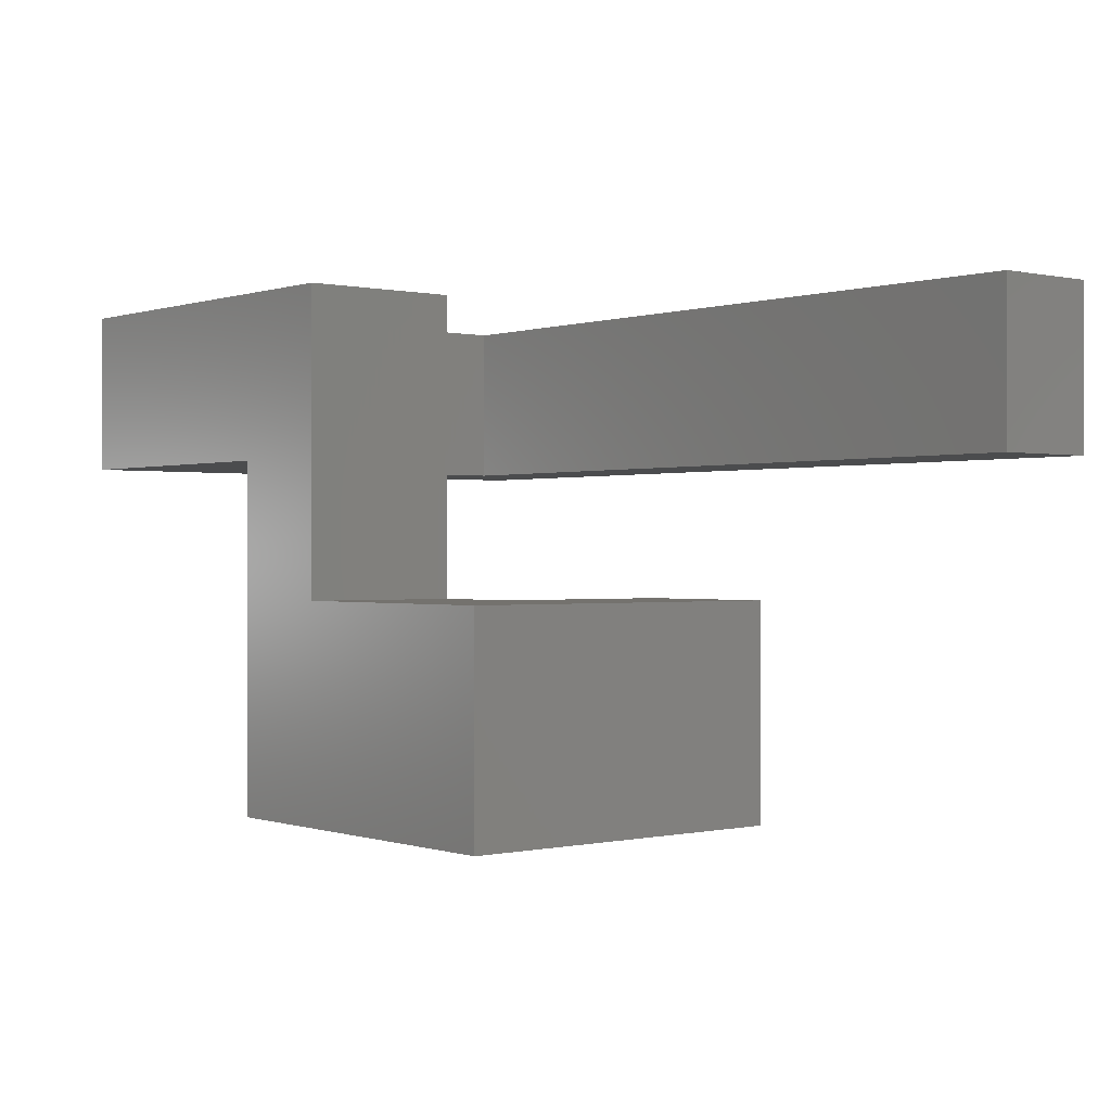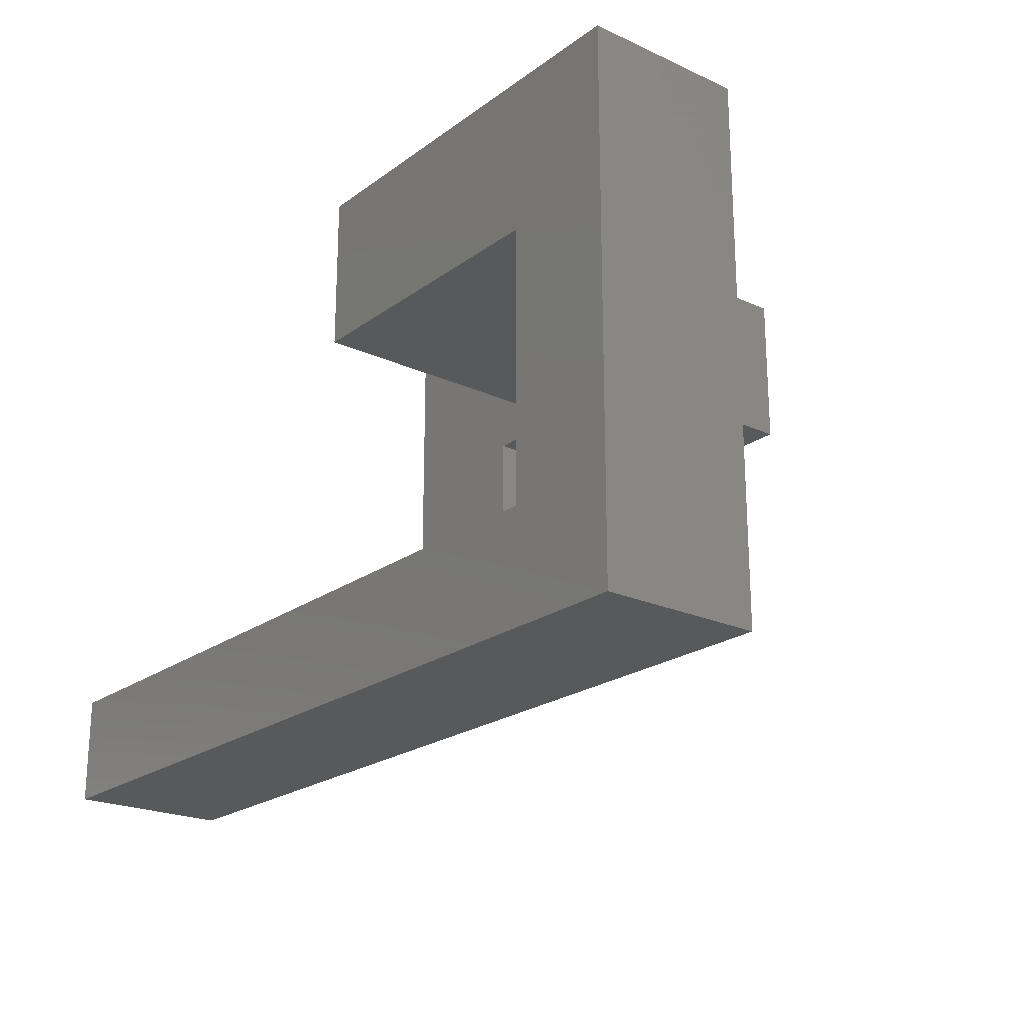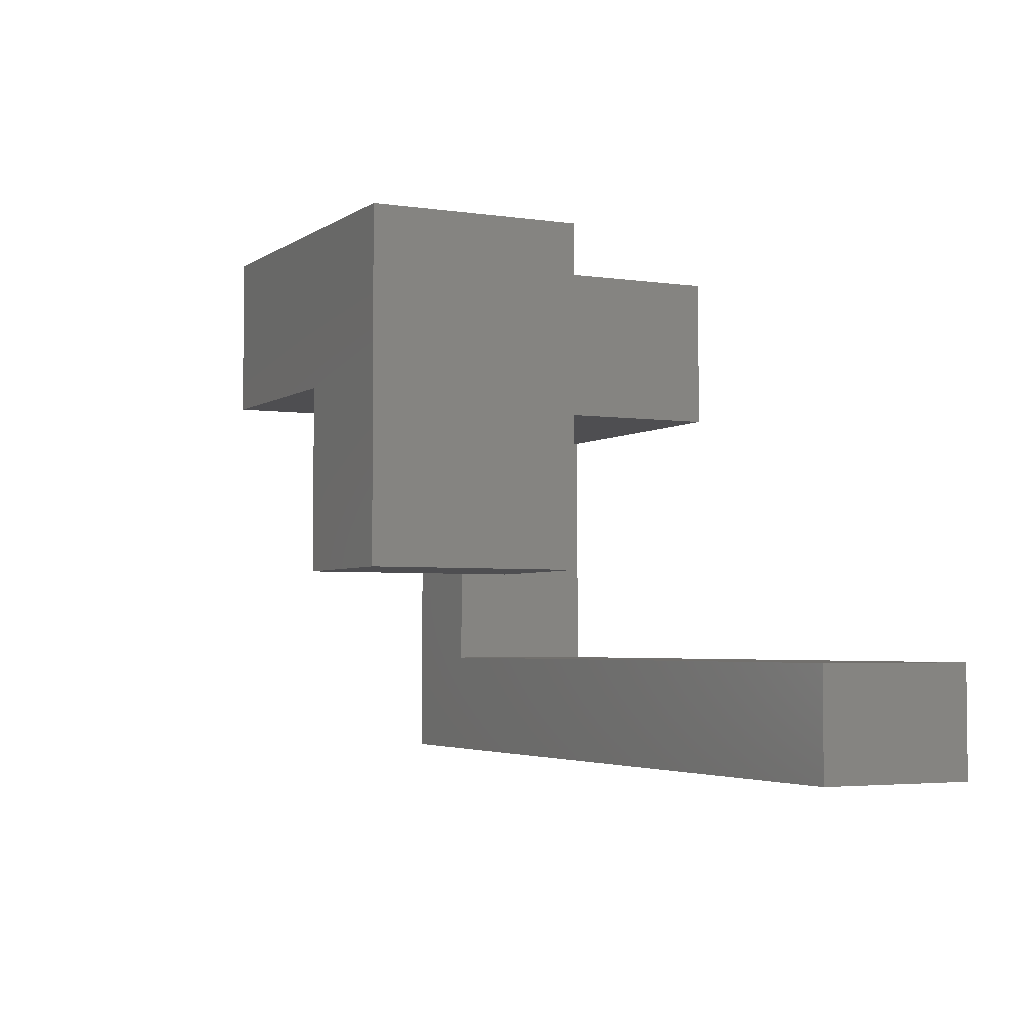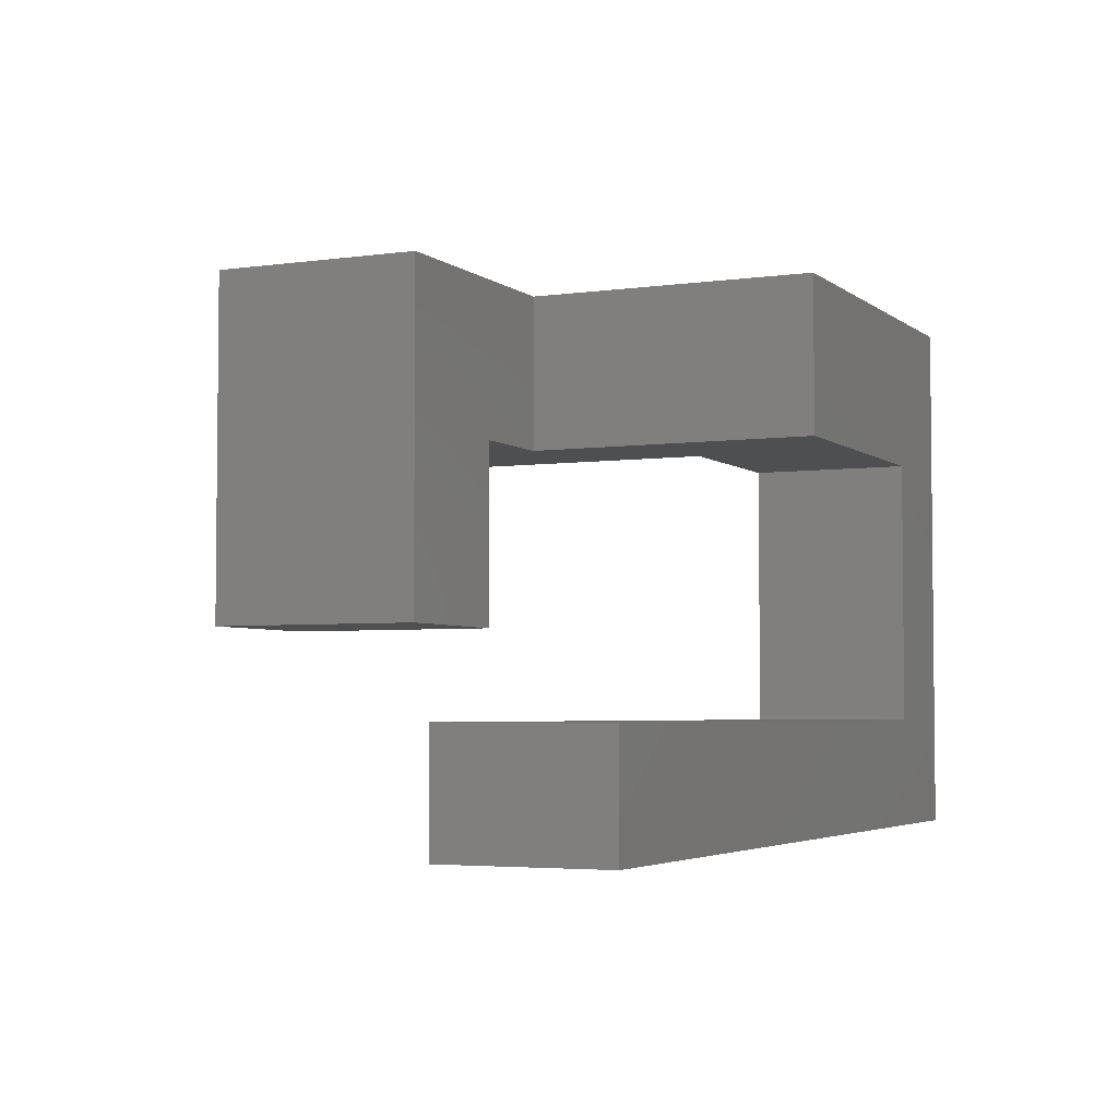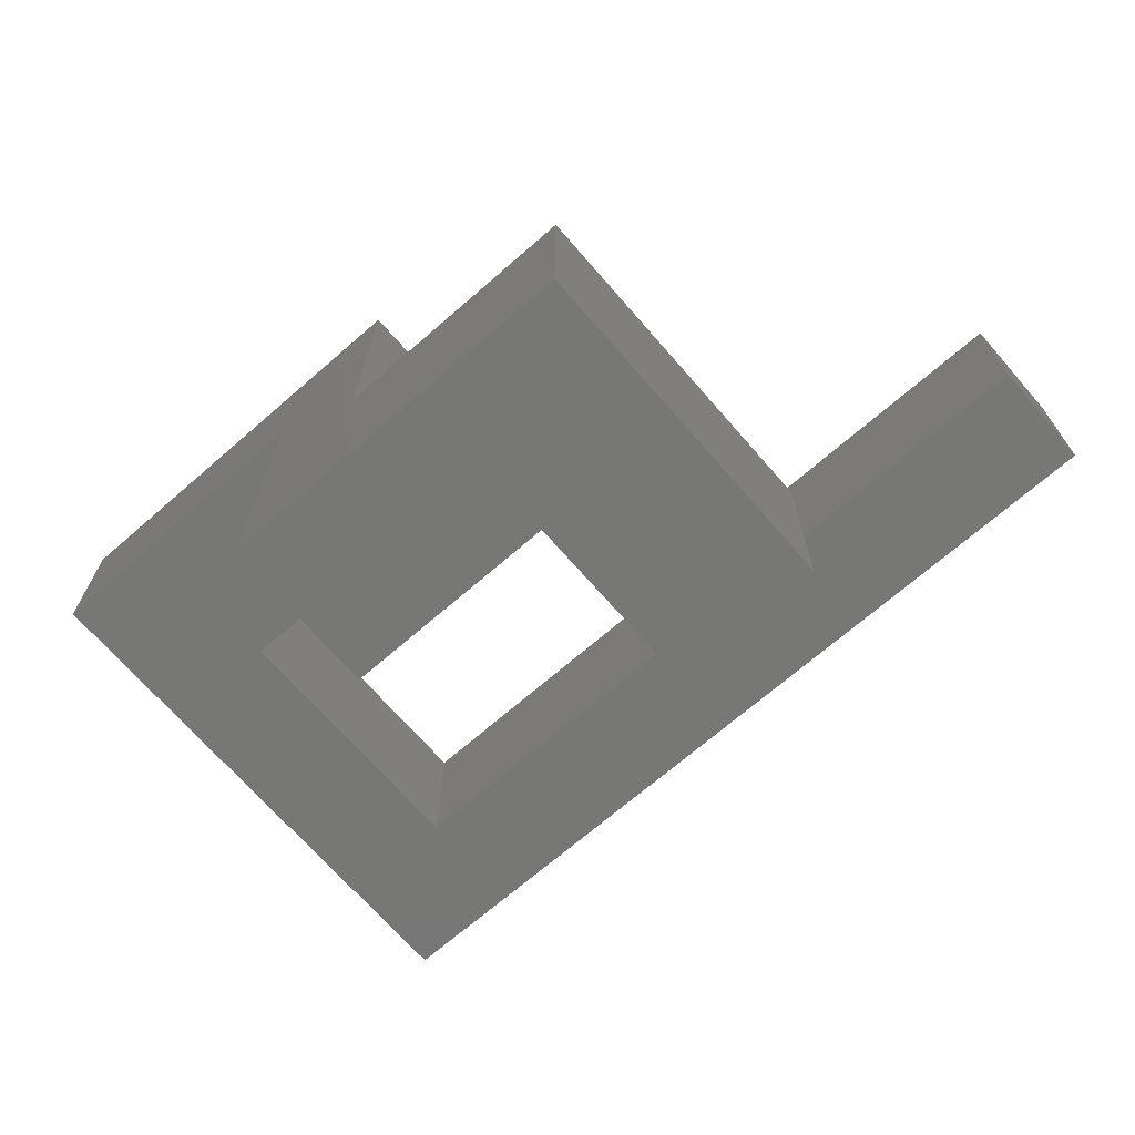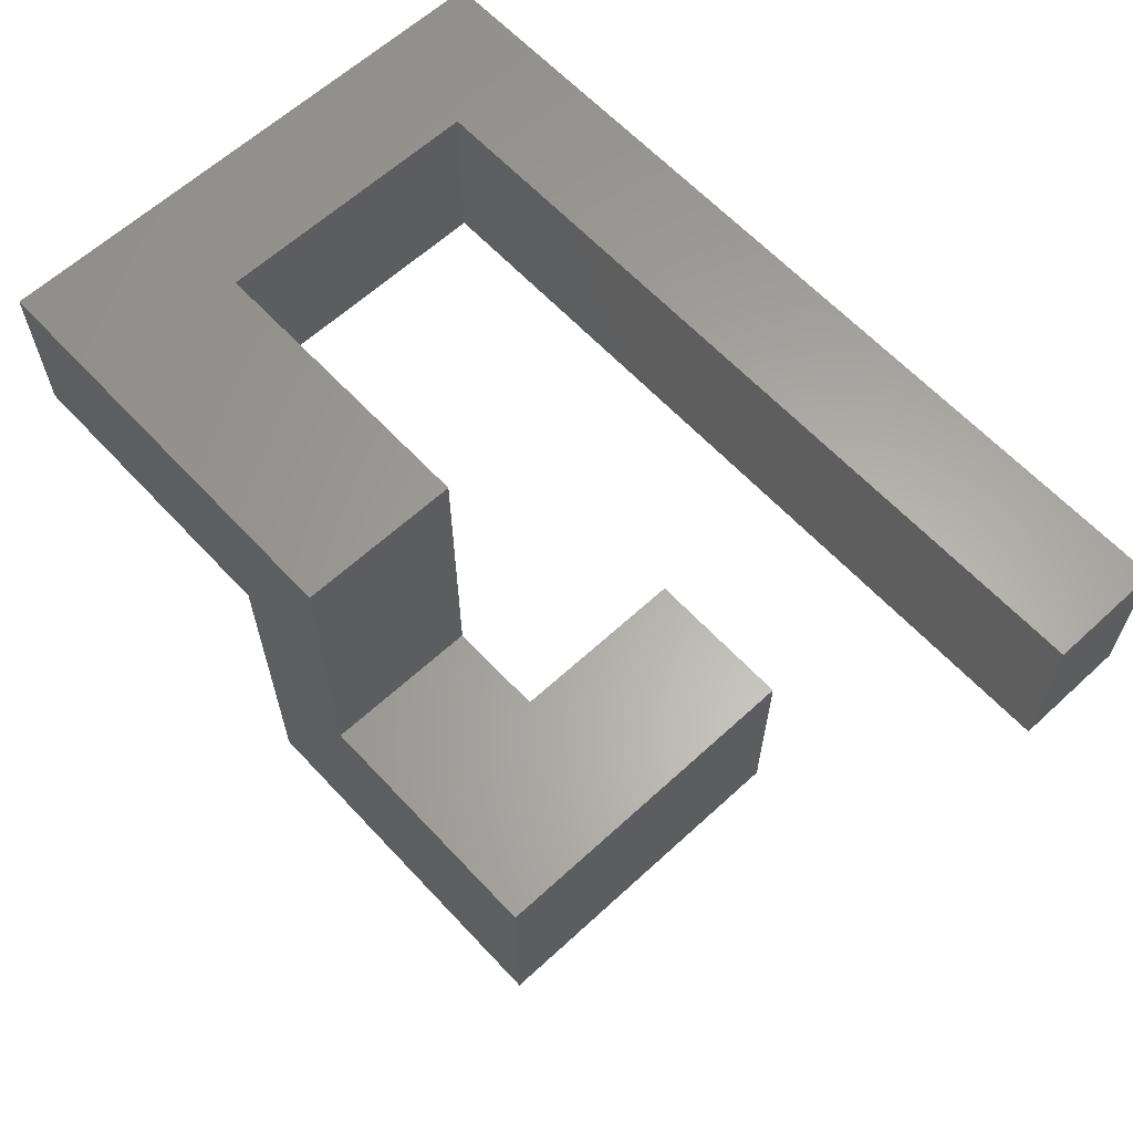
<metadata>
{"format":"stl","ext":"stl","renderer":"f3d","projection":"perspective","resolution":1024,"background":"white","views":[{"elev":-0.0,"azim":-129.4,"up":"+Z"},{"elev":-21.8,"azim":51.3,"up":"+Y"},{"elev":-3.6,"azim":-116.6,"up":"+Y"},{"elev":-3.9,"azim":-65.1,"up":"+Y"},{"elev":-69.5,"azim":-139.0,"up":"+Z"},{"elev":62.7,"azim":-132.9,"up":"+Z"}]}
</metadata>
<code>
# stl→obj: 28 verts, 52 faces
v 0.128 -0.02091 0.12
v 0.128 -0.02091 0.08176
v -0.05195 -0.02091 0.12
v -0.05195 -0.02091 0.08176
v -0.05195 -0.04707 0.08176
v -0.05195 -0.04707 0.12
v 0.128 0.04293 0.08176
v 0.128 0.04293 0.12
v 0.1558 -0.04707 0.08176
v 0.1558 -0.04707 0.12
v 0.08578 0.04293 0.08176
v 0.08578 0.08 0.08176
v 0.1558 0.08 0.08176
v 0.1558 0.08 0.12
v 0.05899 0.08 0.05004
v 0.05899 0.04293 0.05004
v 0.05899 0.08 0.12
v 0.05899 0.04293 0.12
v 0.03578 0.04293 0.05004
v 0.03578 0.04293 0
v 0.08578 0.04293 0
v 0.08578 0.08 0
v 0 0 0
v 0 0 0.05004
v 0 0.08 0
v 0 0.08 0.05004
v 0.03578 0 0
v 0.03578 0 0.05004
f 1 2 3
f 3 2 4
f 5 6 4
f 4 6 3
f 2 1 7
f 7 1 8
f 9 10 5
f 5 10 6
f 11 12 7
f 7 12 13
f 7 13 9
f 7 9 2
f 2 9 5
f 2 5 4
f 13 14 9
f 9 14 10
f 15 16 17
f 17 16 18
f 10 14 8
f 8 14 17
f 8 17 18
f 8 1 10
f 10 1 6
f 6 1 3
f 7 8 11
f 11 8 18
f 11 18 16
f 19 20 16
f 16 20 21
f 16 21 11
f 11 21 12
f 12 21 22
f 23 24 25
f 25 24 26
f 27 23 20
f 20 23 25
f 20 25 22
f 22 21 20
f 20 19 27
f 27 19 28
f 16 15 19
f 19 15 26
f 19 26 24
f 24 28 19
f 26 15 25
f 25 15 22
f 22 15 12
f 12 15 17
f 12 17 14
f 14 13 12
f 28 24 27
f 27 24 23

</code>
